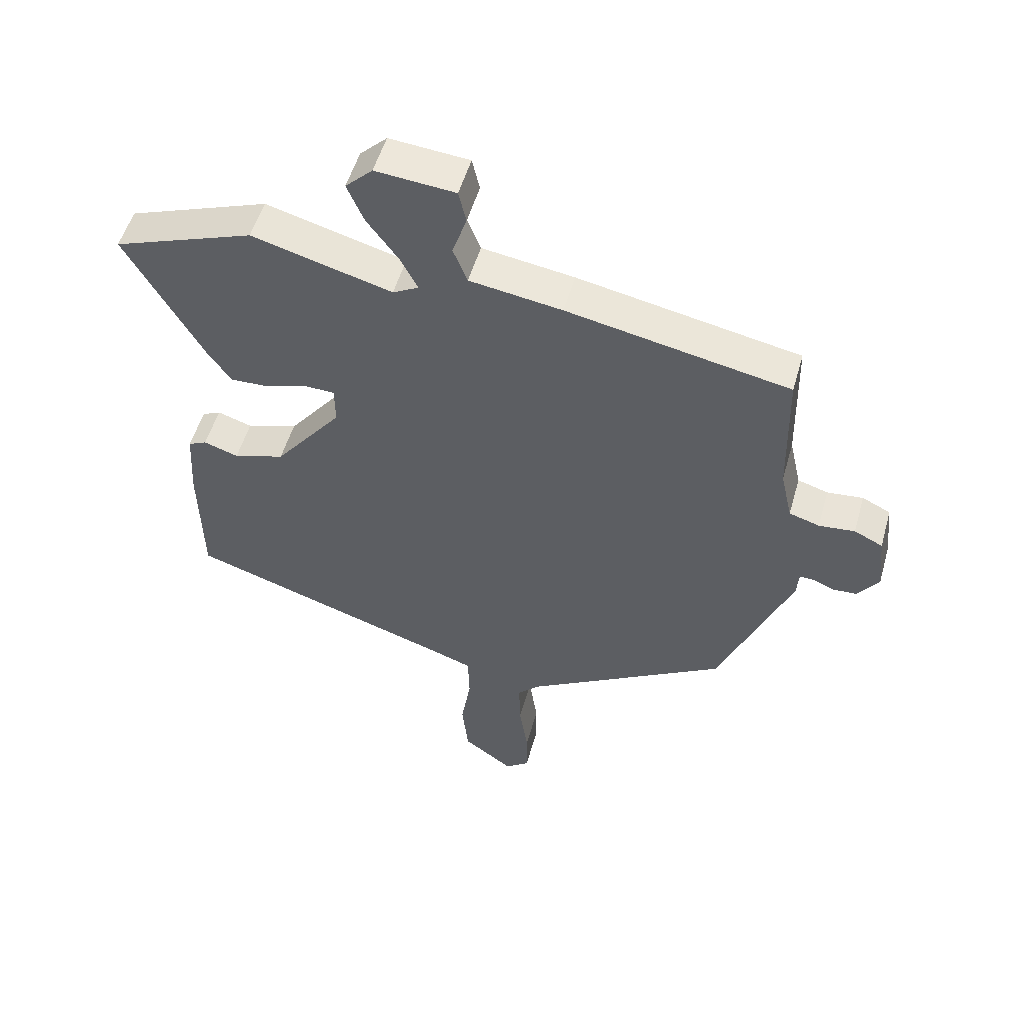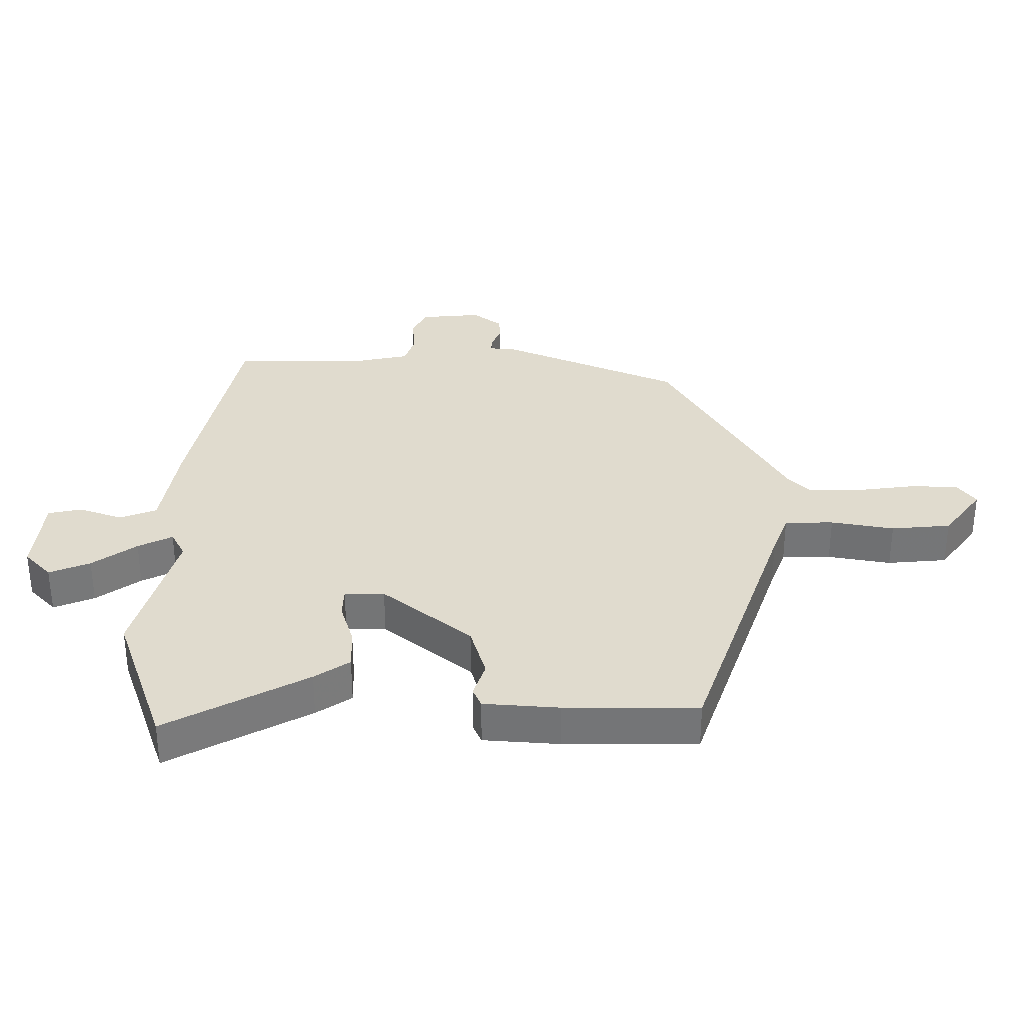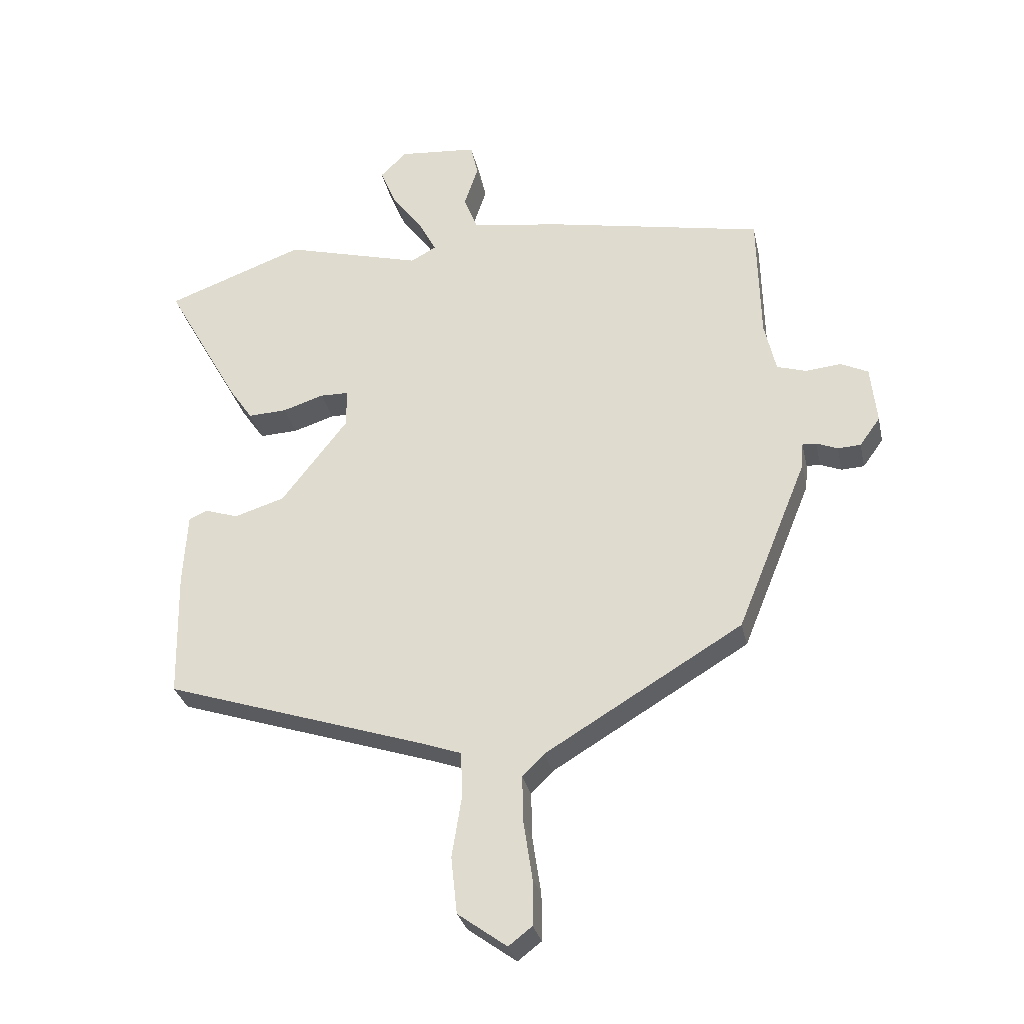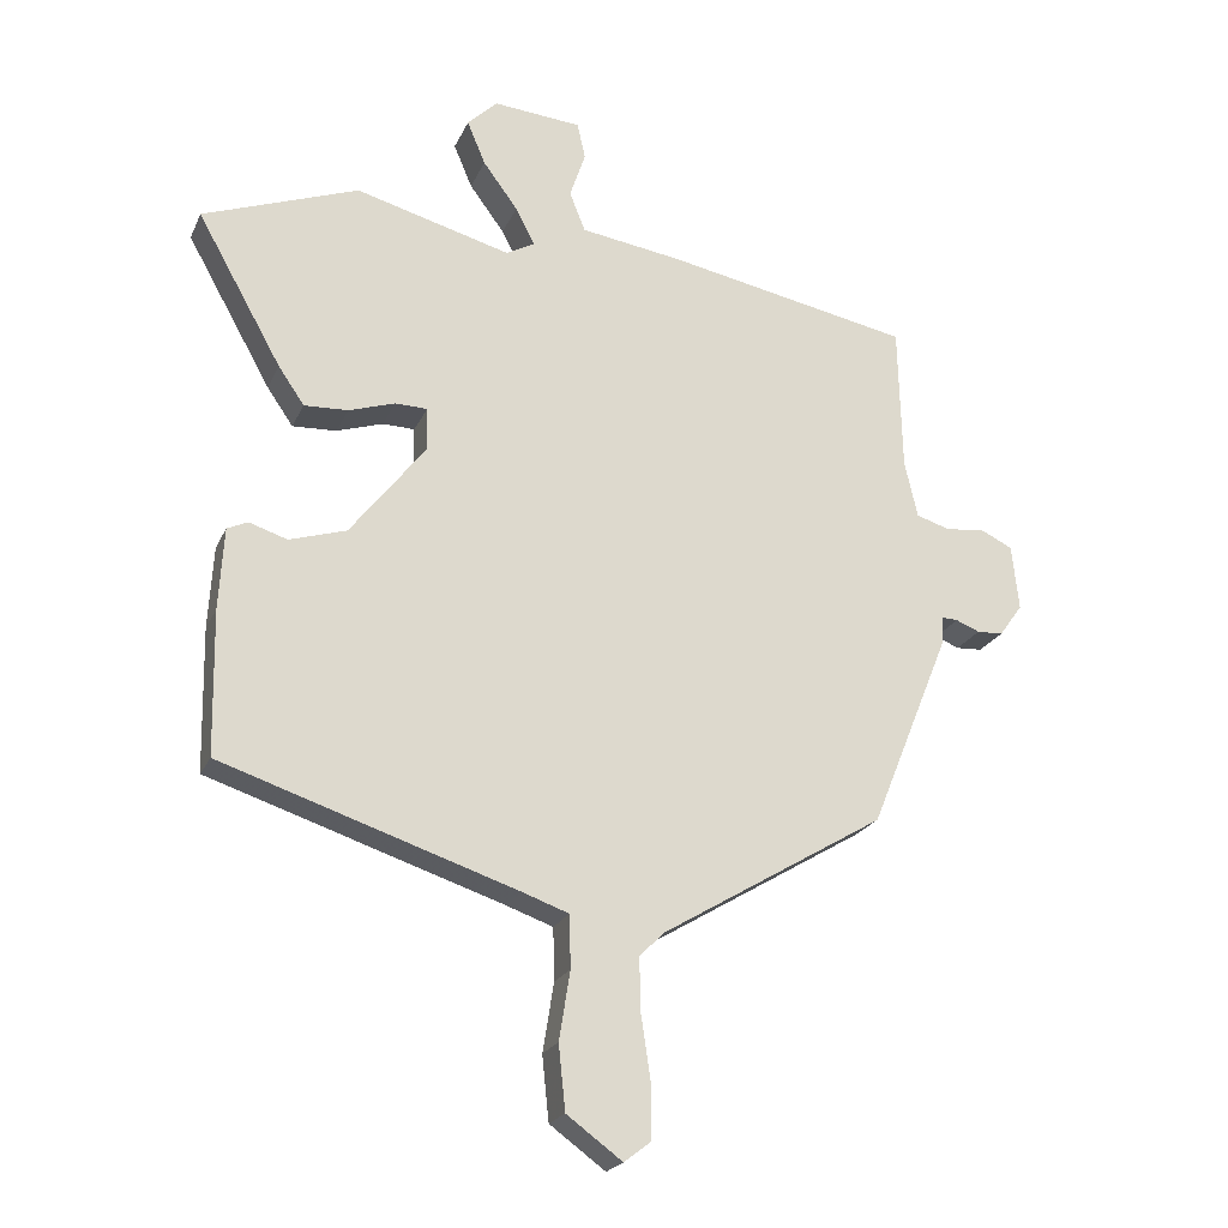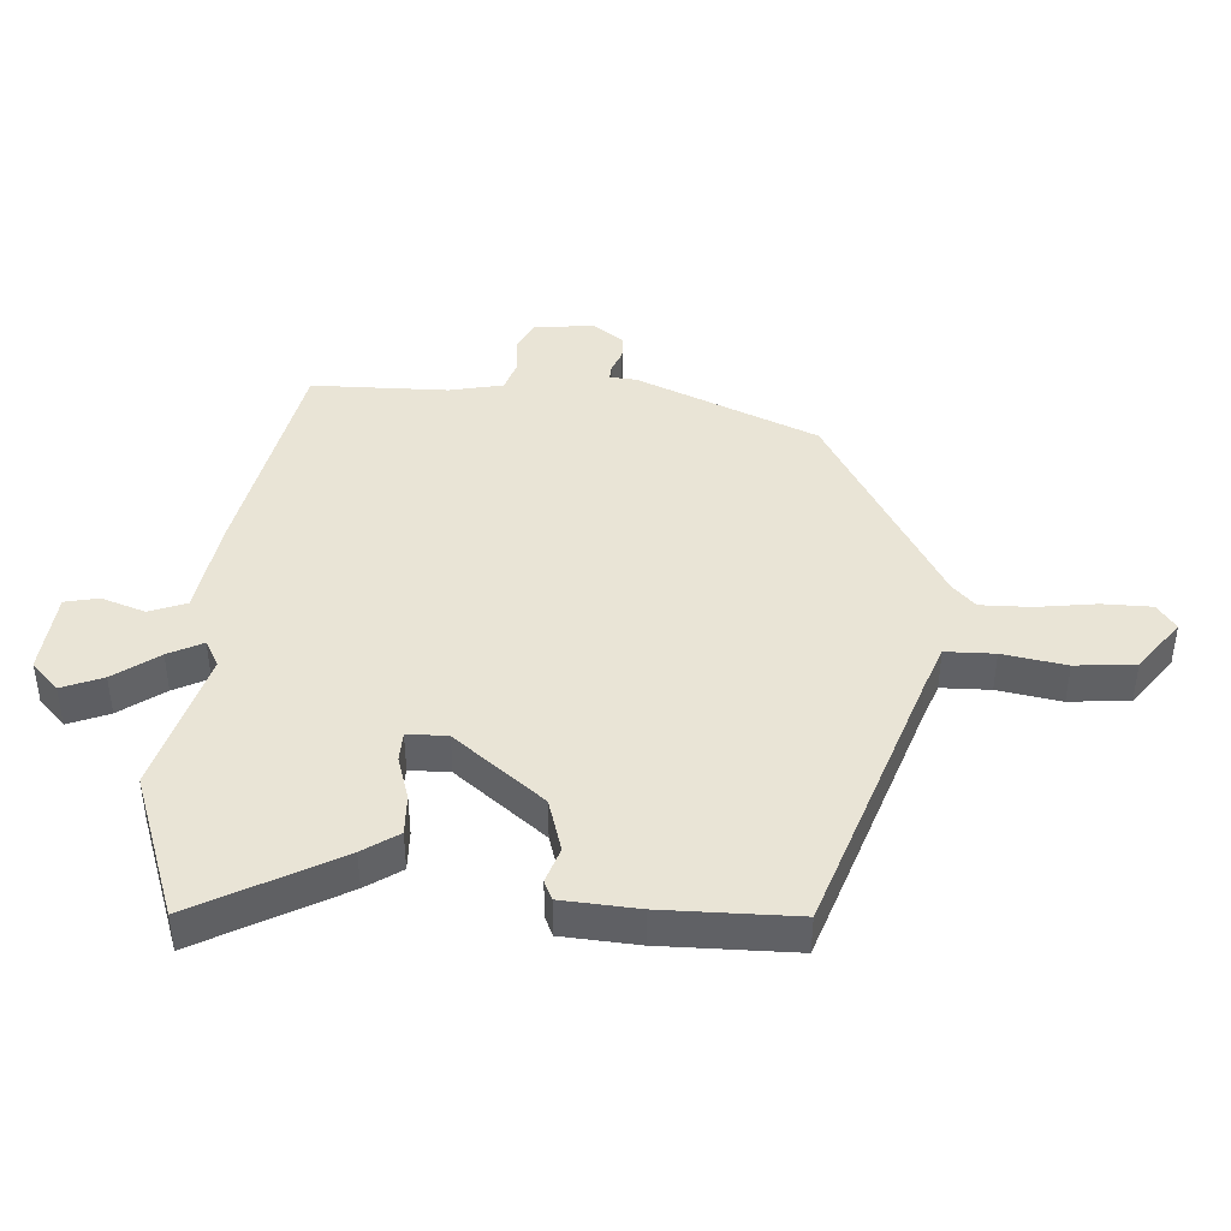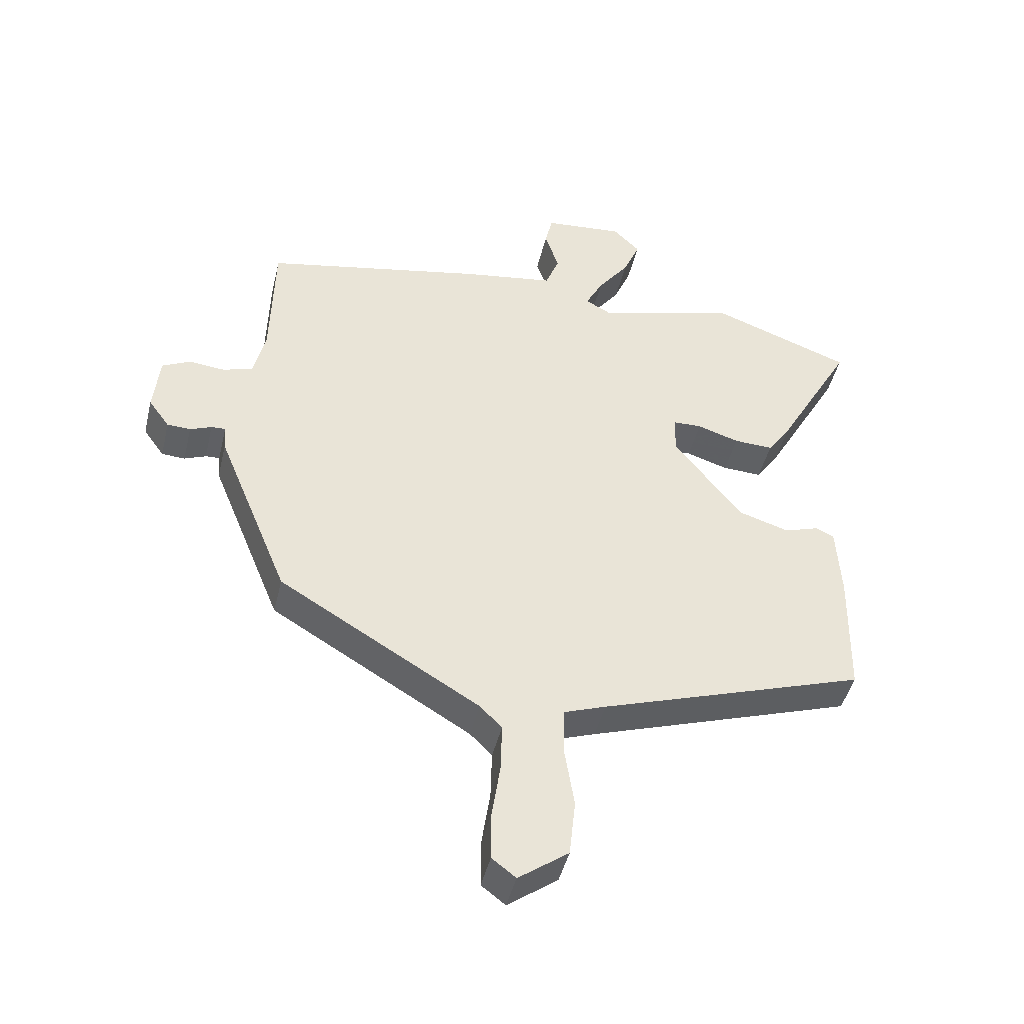
<metadata>
{"format":"obj","ext":"obj","renderer":"f3d","projection":"perspective","resolution":1024,"background":"white","views":[{"elev":52.8,"azim":-164.2,"up":"+Z"},{"elev":33.6,"azim":91.1,"up":"+Y"},{"elev":-30.3,"azim":-167.9,"up":"+Z"},{"elev":-22.1,"azim":160.6,"up":"+Z"},{"elev":42.7,"azim":94.5,"up":"+Y"},{"elev":-44.9,"azim":-13.2,"up":"+Z"}]}
</metadata>
<code>
v 0.528 0.07 -0.341
v 0.097 0.07 -0.482
v 0.029 0.07 -0.506
v 0.027 0.07 -0.583
v 0.043 0.07 -0.683
v 0.033 0.07 -0.777
v -0.048 0.07 -0.836
v -0.087 0.07 -0.806
v -0.087 0.07 -0.729
v -0.073 0.07 -0.635
v -0.071 0.07 -0.556
v -0.107 0.07 -0.52
v -0.433 0.07 -0.324
v -0.549 0.07 -0.039
v -0.552 0.07 0.003
v -0.575 0.07 0.002
v -0.61 0.07 -0.012
v -0.648 0.07 -0.01
v -0.682 0.07 0.037
v -0.672 0.07 0.133
v -0.626 0.07 0.155
v -0.568 0.07 0.149
v -0.519 0.07 0.164
v -0.5 0.07 0.248
v -0.495 0.07 0.462
v -0.137 0.07 0.531
v 0.012 0.07 0.553
v 0.035 0.07 0.611
v 0.012 0.07 0.68
v 0.024 0.07 0.733
v 0.153 0.07 0.744
v 0.197 0.07 0.701
v 0.17 0.07 0.637
v 0.119 0.07 0.568
v 0.091 0.07 0.514
v 0.133 0.07 0.491
v 0.36 0.07 0.552
v 0.588 0.07 0.468
v 0.464 0.07 0.247
v 0.426 0.07 0.192
v 0.362 0.07 0.195
v 0.294 0.07 0.217
v 0.247 0.07 0.216
v 0.246 0.07 0.153
v 0.356 0.07 0.011
v 0.439 0.07 -0.015
v 0.495 0.07 0.003
v 0.525 0.07 -0.011
v 0.532 0.07 -0.131
v 0.528 0 -0.341
v 0.097 0 -0.482
v 0.029 0 -0.506
v 0.027 0 -0.583
v 0.043 0 -0.683
v 0.033 0 -0.777
v -0.048 0 -0.836
v -0.087 0 -0.806
v -0.087 0 -0.729
v -0.073 0 -0.635
v -0.071 0 -0.556
v -0.107 0 -0.52
v -0.433 0 -0.324
v -0.549 0 -0.039
v -0.552 0 0.003
v -0.575 0 0.002
v -0.61 0 -0.012
v -0.648 0 -0.01
v -0.682 0 0.037
v -0.672 0 0.133
v -0.626 0 0.155
v -0.568 0 0.149
v -0.519 0 0.164
v -0.5 0 0.248
v -0.495 0 0.462
v -0.137 0 0.531
v 0.012 0 0.553
v 0.035 0 0.611
v 0.012 0 0.68
v 0.024 0 0.733
v 0.153 0 0.744
v 0.197 0 0.701
v 0.17 0 0.637
v 0.119 0 0.568
v 0.091 0 0.514
v 0.133 0 0.491
v 0.36 0 0.552
v 0.588 0 0.468
v 0.464 0 0.247
v 0.426 0 0.192
v 0.362 0 0.195
v 0.294 0 0.217
v 0.247 0 0.216
v 0.246 0 0.153
v 0.356 0 0.011
v 0.439 0 -0.015
v 0.495 0 0.003
v 0.525 0 -0.011
v 0.532 0 -0.131
f 49 1 2
f 48 49 2
f 47 48 2
f 46 47 2
f 45 46 2 3
f 44 45 3
f 43 44 3
f 40 41 42
f 39 40 42
f 38 39 42
f 37 38 42
f 36 37 42
f 35 36 42 43
f 32 33 34
f 31 32 34
f 30 31 34
f 29 30 34
f 28 29 34
f 27 28 34 35
f 35 43 3
f 27 35 3
f 26 27 3
f 25 26 3
f 24 25 3
f 20 21 22
f 19 20 22
f 18 19 22
f 17 18 22
f 16 17 22
f 15 16 22 23
f 24 3 4
f 23 24 4
f 15 23 4
f 14 15 4
f 13 14 4
f 12 13 4
f 8 9 10
f 7 8 10
f 6 7 10
f 5 6 10
f 4 5 10
f 4 10 11
f 4 11 12
f 51 50 98
f 51 98 97
f 51 97 96
f 51 96 95
f 52 51 95 94
f 52 94 93
f 52 93 92
f 91 90 89
f 91 89 88
f 91 88 87
f 91 87 86
f 91 86 85
f 92 91 85 84
f 83 82 81
f 83 81 80
f 83 80 79
f 83 79 78
f 83 78 77
f 84 83 77 76
f 52 92 84
f 52 84 76
f 52 76 75
f 52 75 74
f 52 74 73
f 71 70 69
f 71 69 68
f 71 68 67
f 71 67 66
f 71 66 65
f 72 71 65 64
f 53 52 73
f 53 73 72
f 53 72 64
f 53 64 63
f 53 63 62
f 53 62 61
f 59 58 57
f 59 57 56
f 59 56 55
f 59 55 54
f 59 54 53
f 60 59 53
f 61 60 53
f 1 50 51 2
f 2 51 52 3
f 3 52 53 4
f 4 53 54 5
f 5 54 55 6
f 6 55 56 7
f 7 56 57 8
f 8 57 58 9
f 9 58 59 10
f 10 59 60 11
f 11 60 61 12
f 12 61 62 13
f 13 62 63 14
f 14 63 64 15
f 15 64 65 16
f 16 65 66 17
f 17 66 67 18
f 18 67 68 19
f 19 68 69 20
f 20 69 70 21
f 21 70 71 22
f 22 71 72 23
f 23 72 73 24
f 24 73 74 25
f 25 74 75 26
f 26 75 76 27
f 27 76 77 28
f 28 77 78 29
f 29 78 79 30
f 30 79 80 31
f 31 80 81 32
f 32 81 82 33
f 33 82 83 34
f 34 83 84 35
f 35 84 85 36
f 36 85 86 37
f 37 86 87 38
f 38 87 88 39
f 39 88 89 40
f 40 89 90 41
f 41 90 91 42
f 42 91 92 43
f 43 92 93 44
f 44 93 94 45
f 45 94 95 46
f 46 95 96 47
f 47 96 97 48
f 48 97 98 49
f 49 98 50 1

</code>
